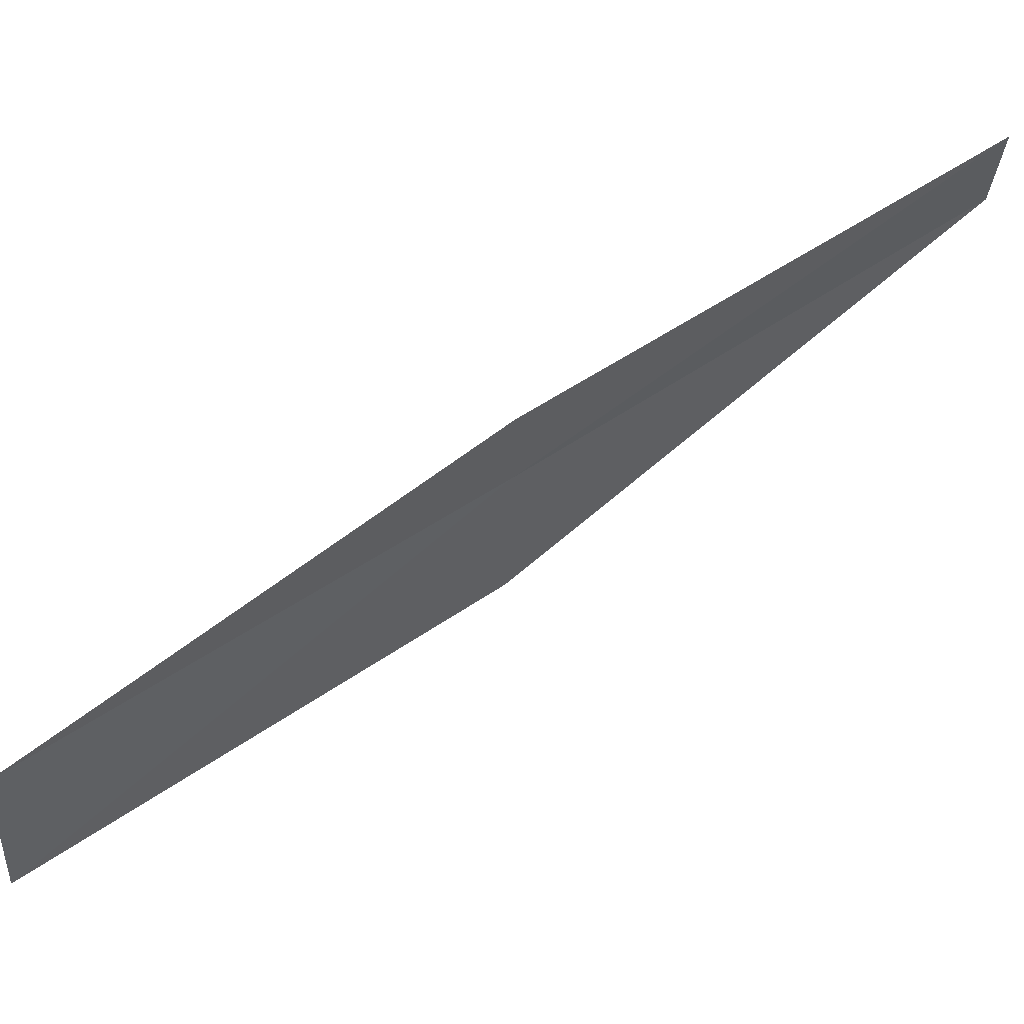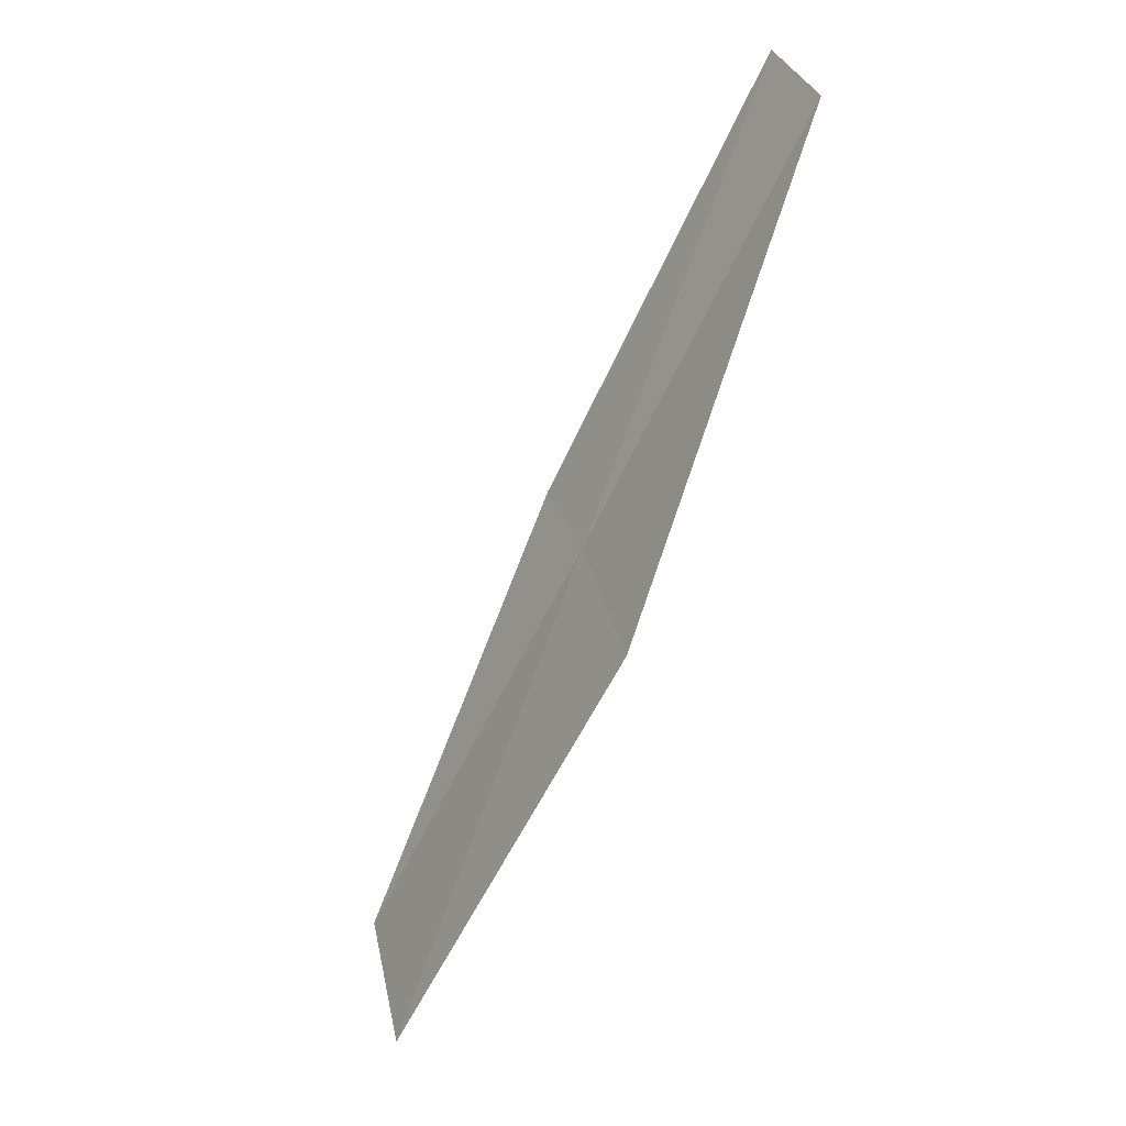
<metadata>
{"format":"obj","ext":"obj","renderer":"f3d","projection":"perspective","resolution":1024,"background":"white","views":[{"elev":9.1,"azim":-92.8,"up":"+Y"},{"elev":41.7,"azim":29.7,"up":"+Z"}]}
</metadata>
<code>
v 20.28 -11.14 8
v 20.81 -11.66 8
v 20.17 -12.74 6
v 19.67 -12.18 6
v 19.94 -10.86 8
v 20.84 -10.06 10
v 20.48 -9.799 10
f 1 2 3
f 1 3 4
f 1 4 5
f 1 6 2
f 1 7 6
f 1 5 7

</code>
